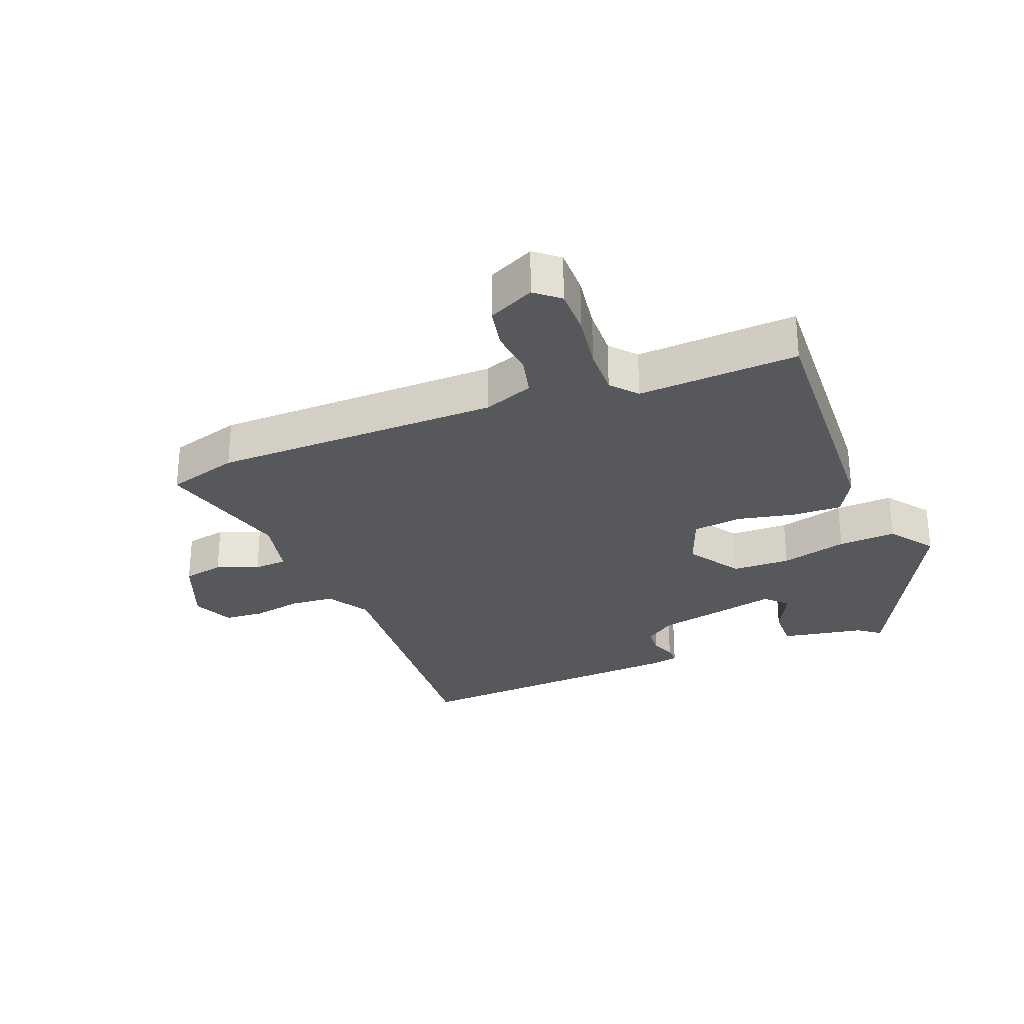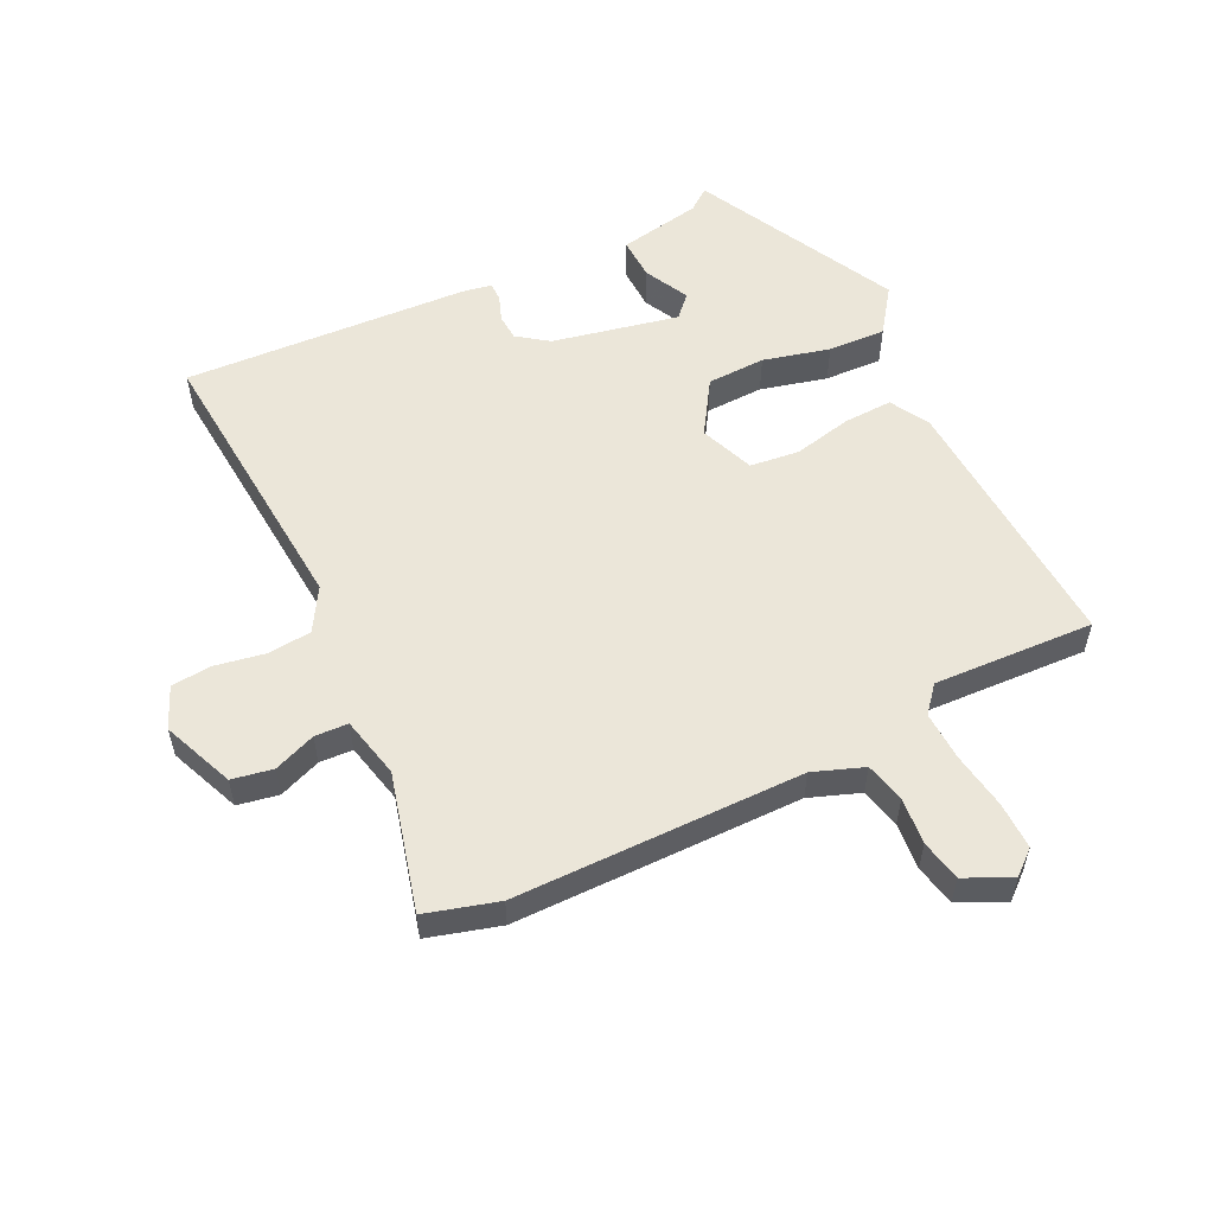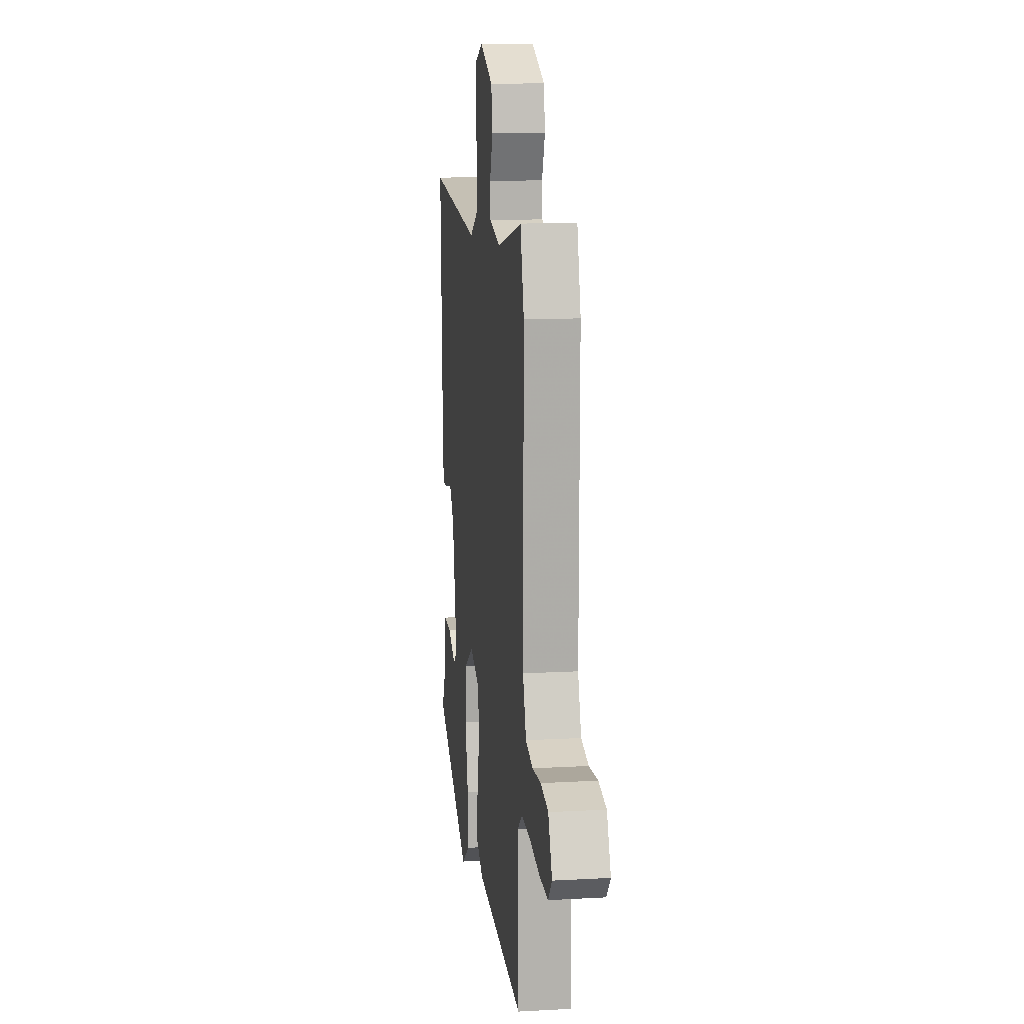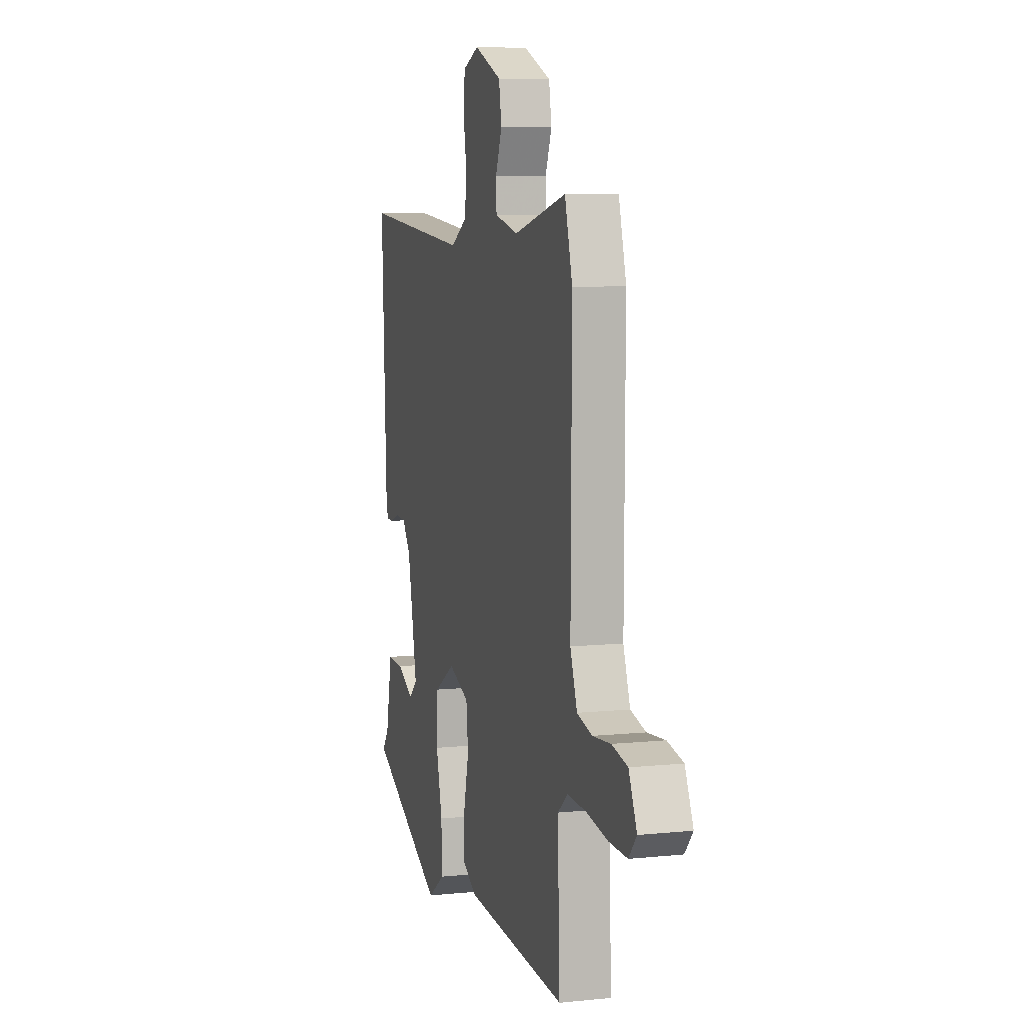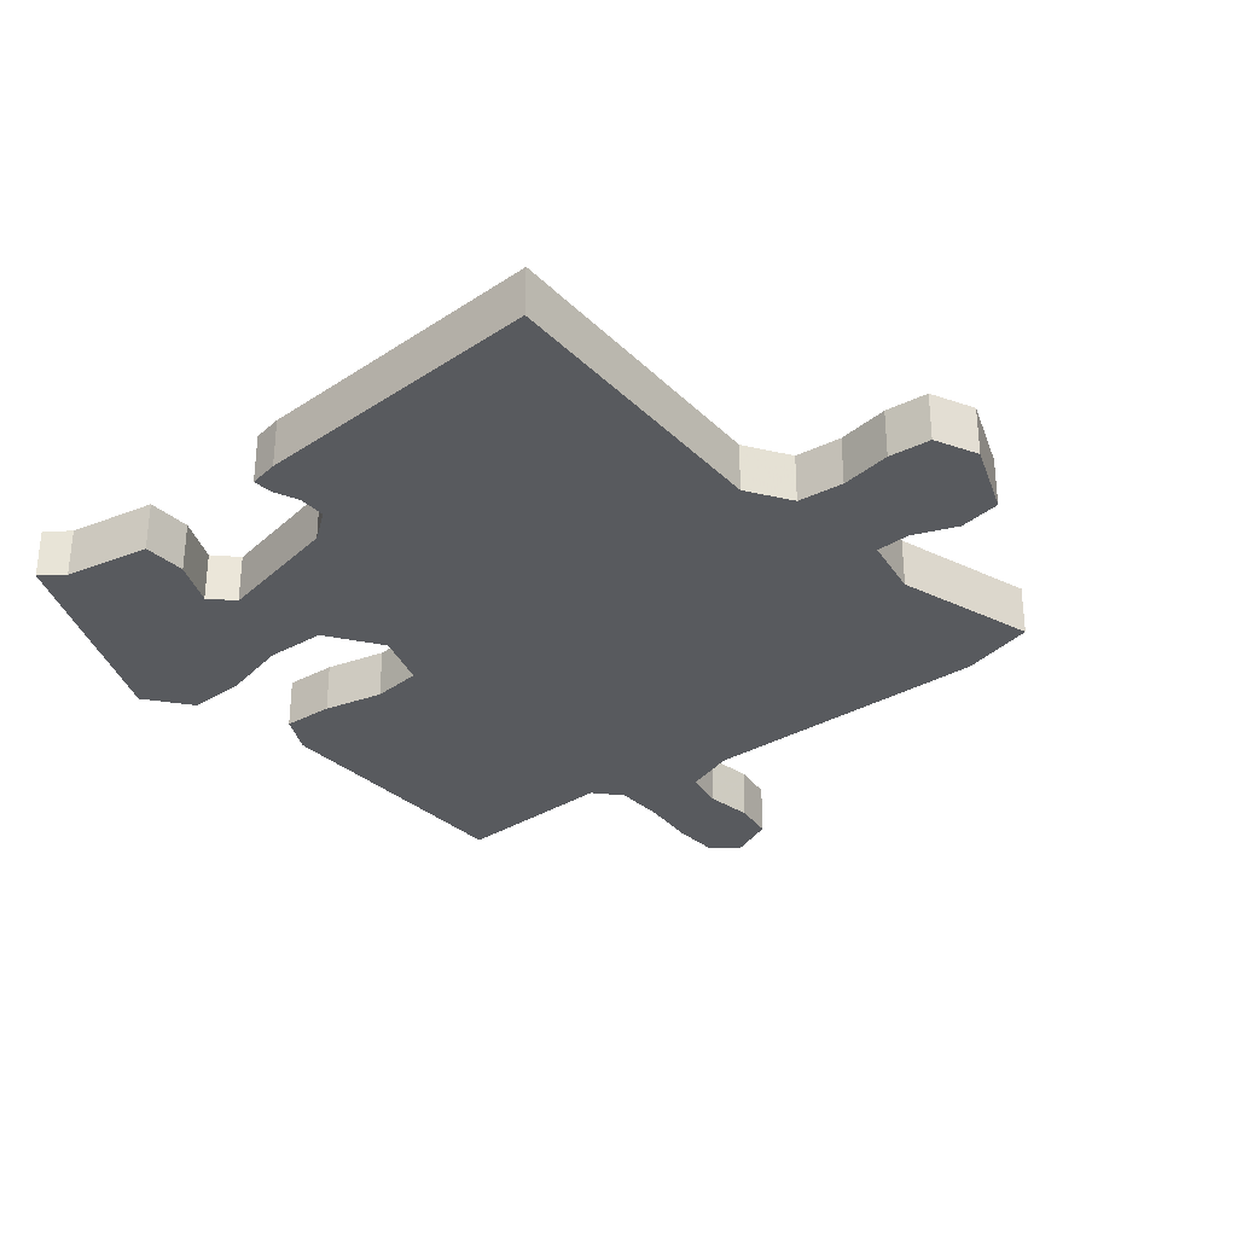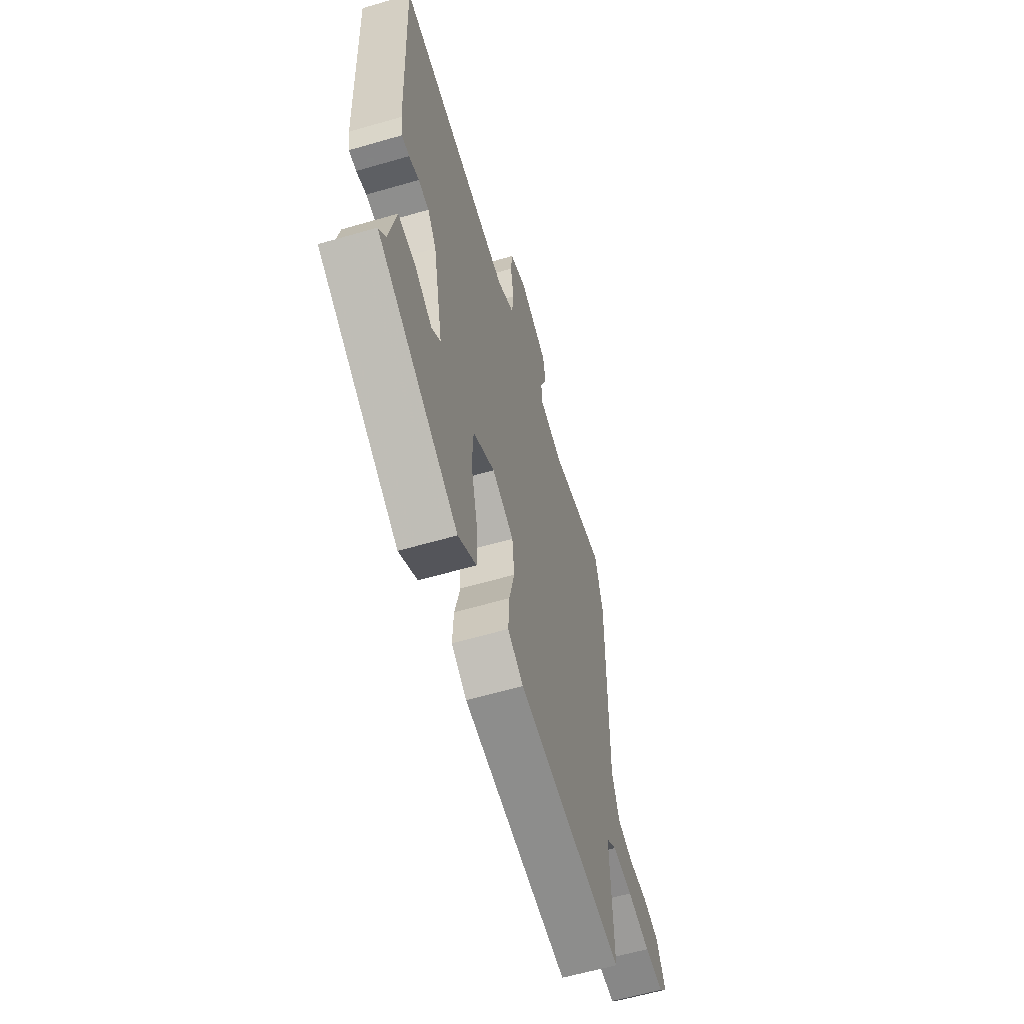
<metadata>
{"format":"obj","ext":"obj","renderer":"f3d","projection":"perspective","resolution":1024,"background":"white","views":[{"elev":-28.4,"azim":112.6,"up":"+Y"},{"elev":55.7,"azim":64.7,"up":"+Y"},{"elev":13.0,"azim":82.7,"up":"+Z"},{"elev":7.6,"azim":73.8,"up":"+Z"},{"elev":-30.6,"azim":-49.0,"up":"+Y"},{"elev":-60.9,"azim":-73.5,"up":"+Z"}]}
</metadata>
<code>
v 0.491 0.07 0.534
v 0.522 0.07 0.421
v 0.519 0.07 -0.028
v 0.547 0.07 -0.107
v 0.609 0.07 -0.123
v 0.682 0.07 -0.117
v 0.746 0.07 -0.131
v 0.779 0.07 -0.204
v 0.747 0.07 -0.241
v 0.674 0.07 -0.239
v 0.586 0.07 -0.224
v 0.509 0.07 -0.22
v 0.468 0.07 -0.254
v 0.477 0.07 -0.504
v 0.063 0.07 -0.476
v 0.003 0.07 -0.441
v 0.007 0.07 -0.364
v 0.028 0.07 -0.274
v 0.02 0.07 -0.197
v -0.064 0.07 -0.163
v -0.148 0.07 -0.215
v -0.152 0.07 -0.306
v -0.127 0.07 -0.41
v -0.124 0.07 -0.5
v -0.194 0.07 -0.549
v -0.506 0.07 -0.385
v -0.479 0.07 -0.351
v -0.453 0.07 -0.221
v -0.387 0.07 -0.224
v -0.318 0.07 -0.26
v -0.284 0.07 -0.229
v -0.323 0.07 -0.032
v -0.357 0.07 0.016
v -0.398 0.07 0.019
v -0.437 0.07 0.005
v -0.466 0.07 0.005
v -0.474 0.07 0.05
v -0.493 0.07 0.497
v -0.048 0.07 0.457
v 0.019 0.07 0.496
v 0.026 0.07 0.565
v 0.013 0.07 0.642
v 0.019 0.07 0.705
v 0.084 0.07 0.732
v 0.195 0.07 0.685
v 0.206 0.07 0.621
v 0.18 0.07 0.556
v 0.182 0.07 0.504
v 0.277 0.07 0.481
v 0.491 0 0.534
v 0.522 0 0.421
v 0.519 0 -0.028
v 0.547 0 -0.107
v 0.609 0 -0.123
v 0.682 0 -0.117
v 0.746 0 -0.131
v 0.779 0 -0.204
v 0.747 0 -0.241
v 0.674 0 -0.239
v 0.586 0 -0.224
v 0.509 0 -0.22
v 0.468 0 -0.254
v 0.477 0 -0.504
v 0.063 0 -0.476
v 0.003 0 -0.441
v 0.007 0 -0.364
v 0.028 0 -0.274
v 0.02 0 -0.197
v -0.064 0 -0.163
v -0.148 0 -0.215
v -0.152 0 -0.306
v -0.127 0 -0.41
v -0.124 0 -0.5
v -0.194 0 -0.549
v -0.506 0 -0.385
v -0.479 0 -0.351
v -0.453 0 -0.221
v -0.387 0 -0.224
v -0.318 0 -0.26
v -0.284 0 -0.229
v -0.323 0 -0.032
v -0.357 0 0.016
v -0.398 0 0.019
v -0.437 0 0.005
v -0.466 0 0.005
v -0.474 0 0.05
v -0.493 0 0.497
v -0.048 0 0.457
v 0.019 0 0.496
v 0.026 0 0.565
v 0.013 0 0.642
v 0.019 0 0.705
v 0.084 0 0.732
v 0.195 0 0.685
v 0.206 0 0.621
v 0.18 0 0.556
v 0.182 0 0.504
v 0.277 0 0.481
f 45 46 47
f 44 45 47
f 43 44 47
f 42 43 47
f 41 42 47
f 40 41 47 48
f 39 40 48 49
f 37 38 39
f 36 37 39
f 35 36 39
f 34 35 39
f 33 34 39 49
f 27 28 29 30
f 26 27 30
f 25 26 30
f 24 25 30
f 23 24 30
f 22 23 30
f 21 22 30 31
f 20 21 31 32
f 16 17 18
f 15 16 18
f 14 15 18
f 13 14 18
f 12 13 18 19
f 9 10 11
f 8 9 11
f 7 8 11
f 6 7 11
f 5 6 11
f 4 5 11 12
f 32 33 49
f 20 32 49
f 19 20 49
f 12 19 49
f 4 12 49
f 3 4 49
f 1 2 3 49
f 96 95 94
f 96 94 93
f 96 93 92
f 96 92 91
f 96 91 90
f 97 96 90 89
f 98 97 89 88
f 88 87 86
f 88 86 85
f 88 85 84
f 88 84 83
f 98 88 83 82
f 79 78 77 76
f 79 76 75
f 79 75 74
f 79 74 73
f 79 73 72
f 79 72 71
f 80 79 71 70
f 81 80 70 69
f 67 66 65
f 67 65 64
f 67 64 63
f 67 63 62
f 68 67 62 61
f 60 59 58
f 60 58 57
f 60 57 56
f 60 56 55
f 60 55 54
f 61 60 54 53
f 98 82 81
f 98 81 69
f 98 69 68
f 98 68 61
f 98 61 53
f 98 53 52
f 98 52 51 50
f 1 50 51 2
f 2 51 52 3
f 3 52 53 4
f 4 53 54 5
f 5 54 55 6
f 6 55 56 7
f 7 56 57 8
f 8 57 58 9
f 9 58 59 10
f 10 59 60 11
f 11 60 61 12
f 12 61 62 13
f 13 62 63 14
f 14 63 64 15
f 15 64 65 16
f 16 65 66 17
f 17 66 67 18
f 18 67 68 19
f 19 68 69 20
f 20 69 70 21
f 21 70 71 22
f 22 71 72 23
f 23 72 73 24
f 24 73 74 25
f 25 74 75 26
f 26 75 76 27
f 27 76 77 28
f 28 77 78 29
f 29 78 79 30
f 30 79 80 31
f 31 80 81 32
f 32 81 82 33
f 33 82 83 34
f 34 83 84 35
f 35 84 85 36
f 36 85 86 37
f 37 86 87 38
f 38 87 88 39
f 39 88 89 40
f 40 89 90 41
f 41 90 91 42
f 42 91 92 43
f 43 92 93 44
f 44 93 94 45
f 45 94 95 46
f 46 95 96 47
f 47 96 97 48
f 48 97 98 49
f 49 98 50 1

</code>
